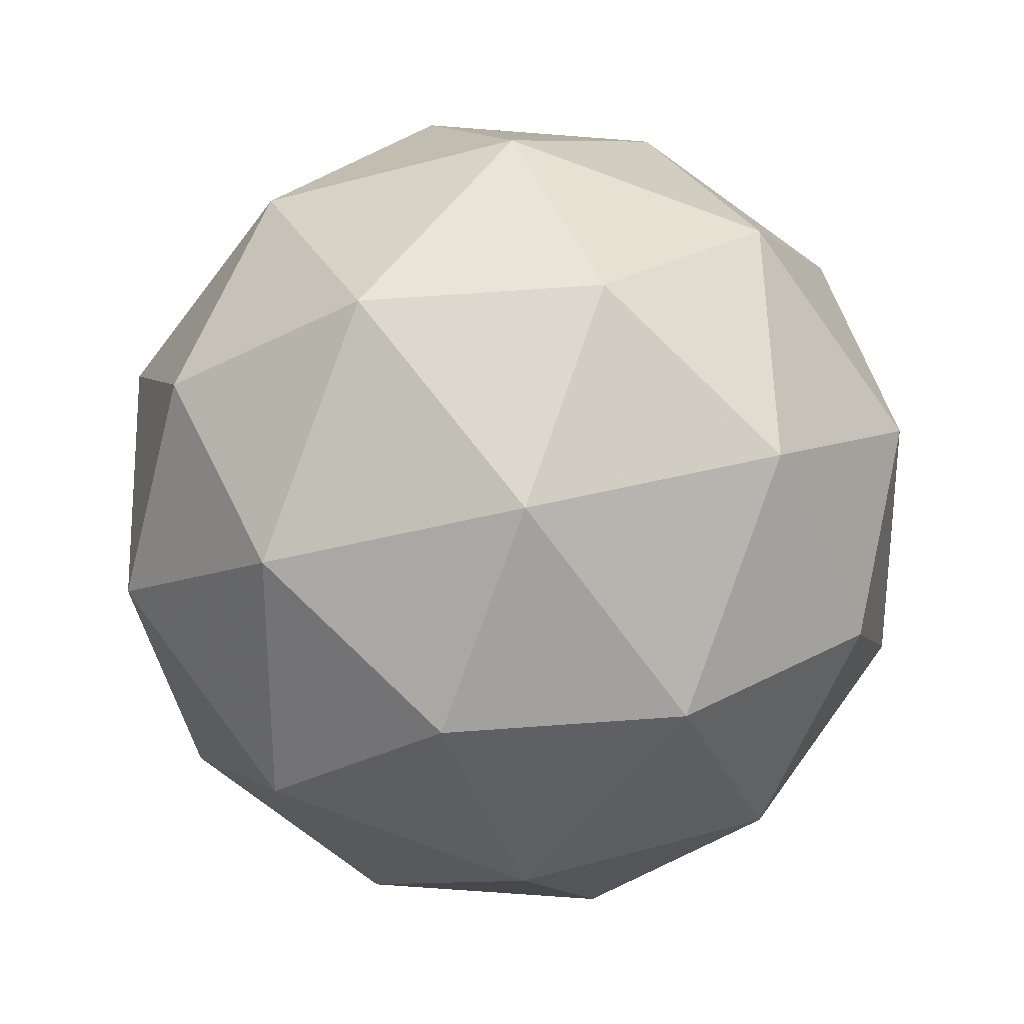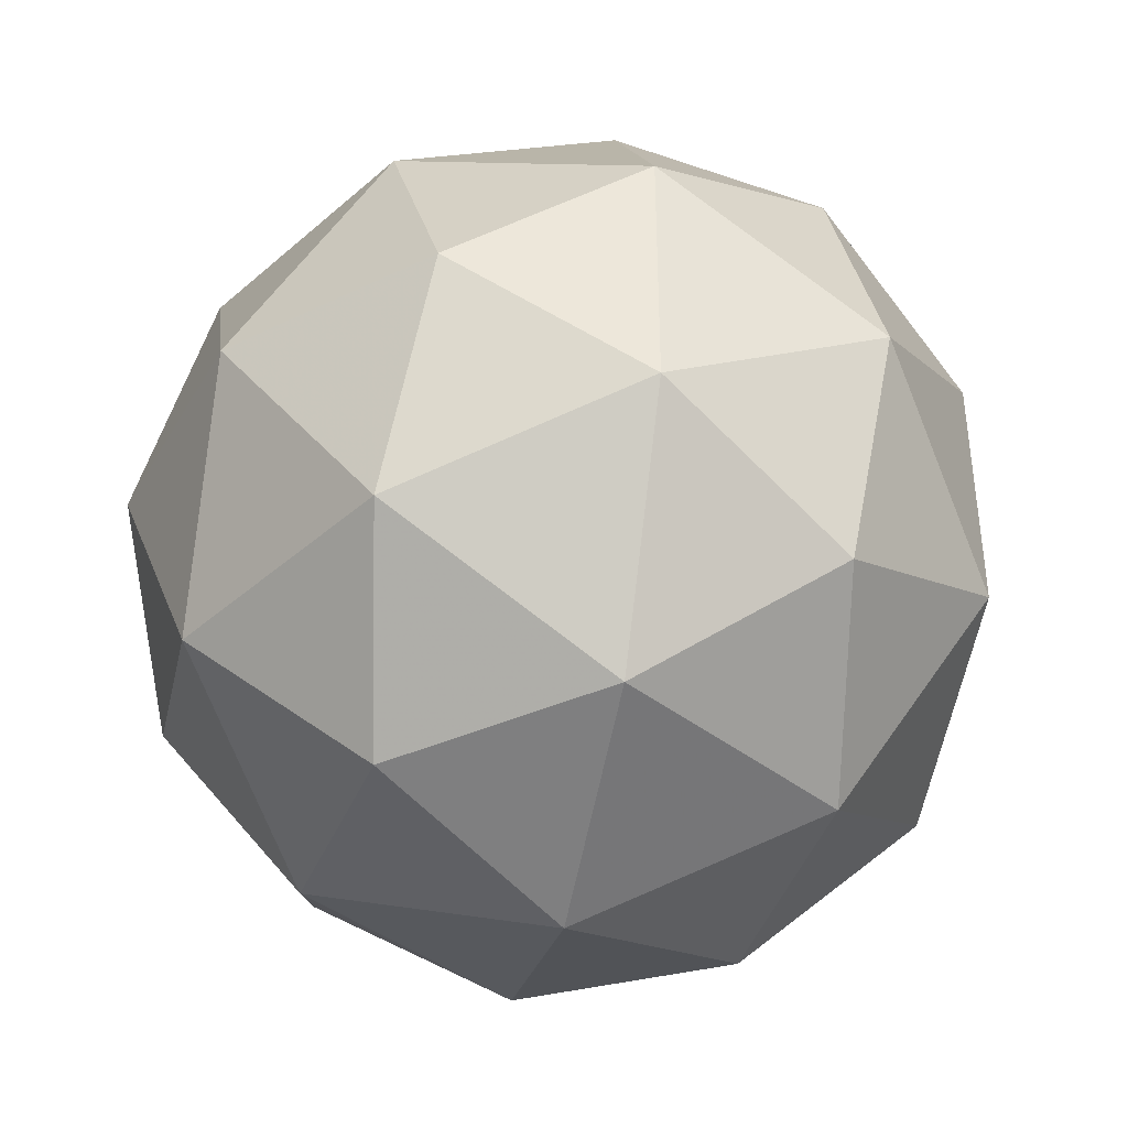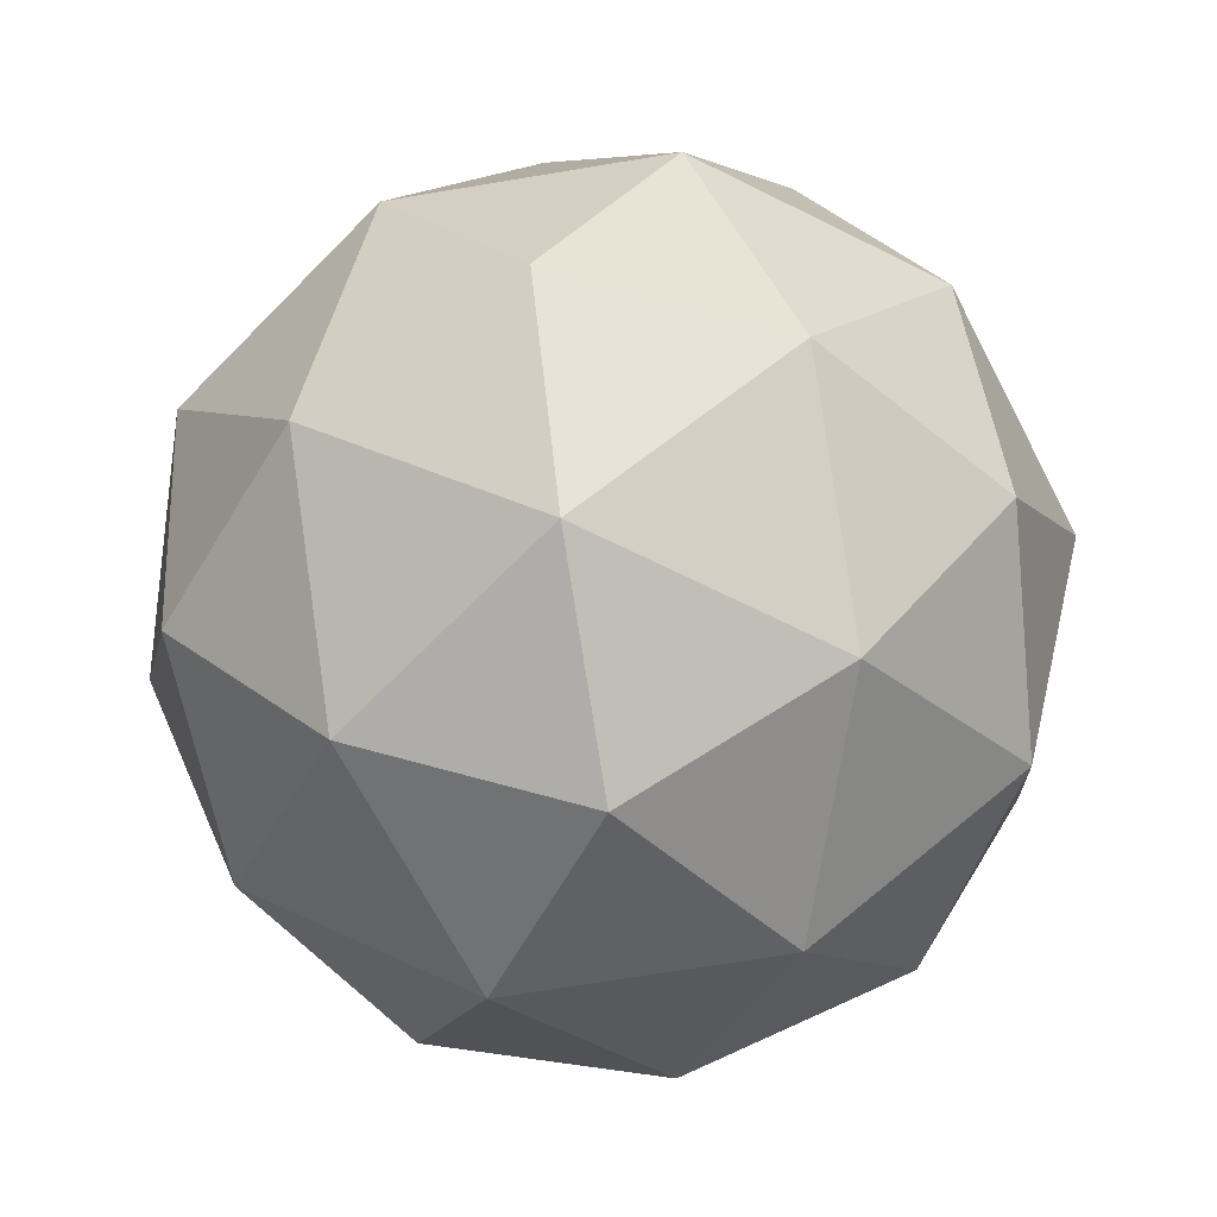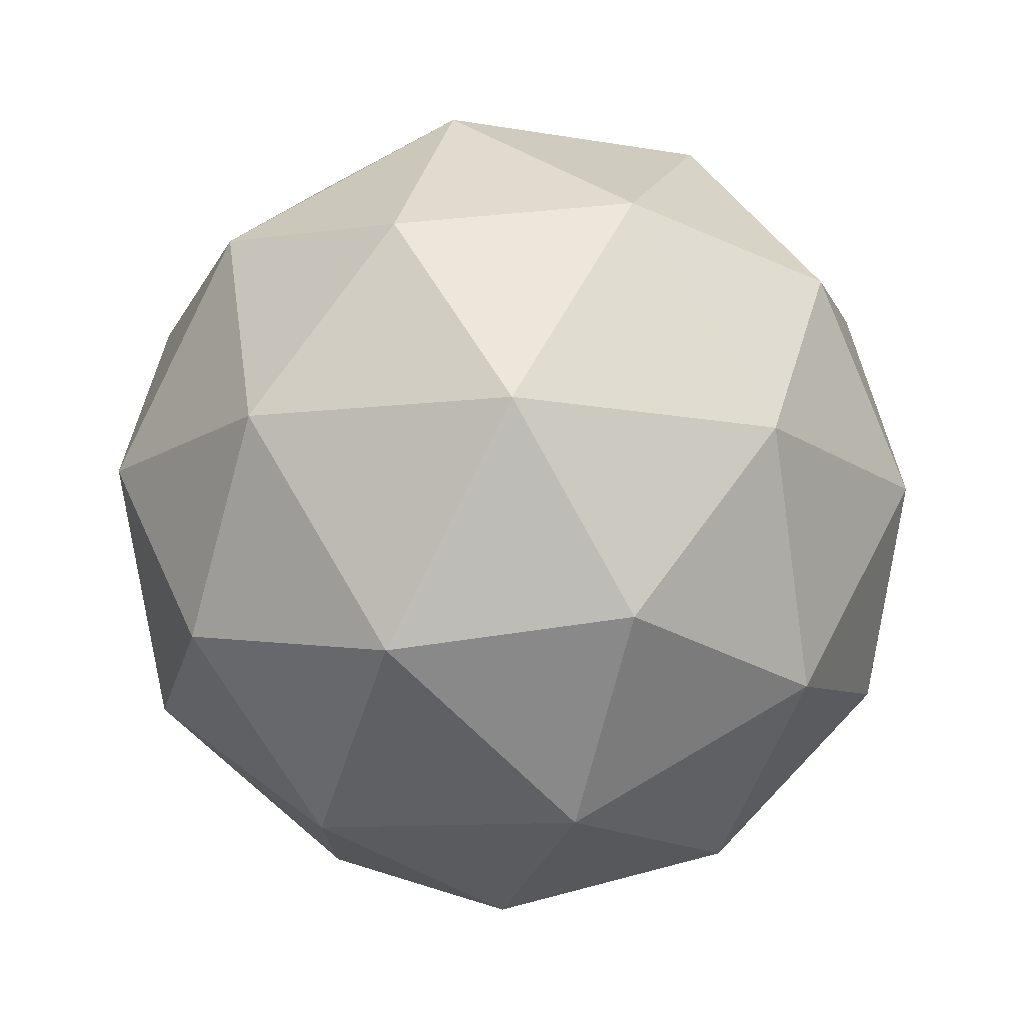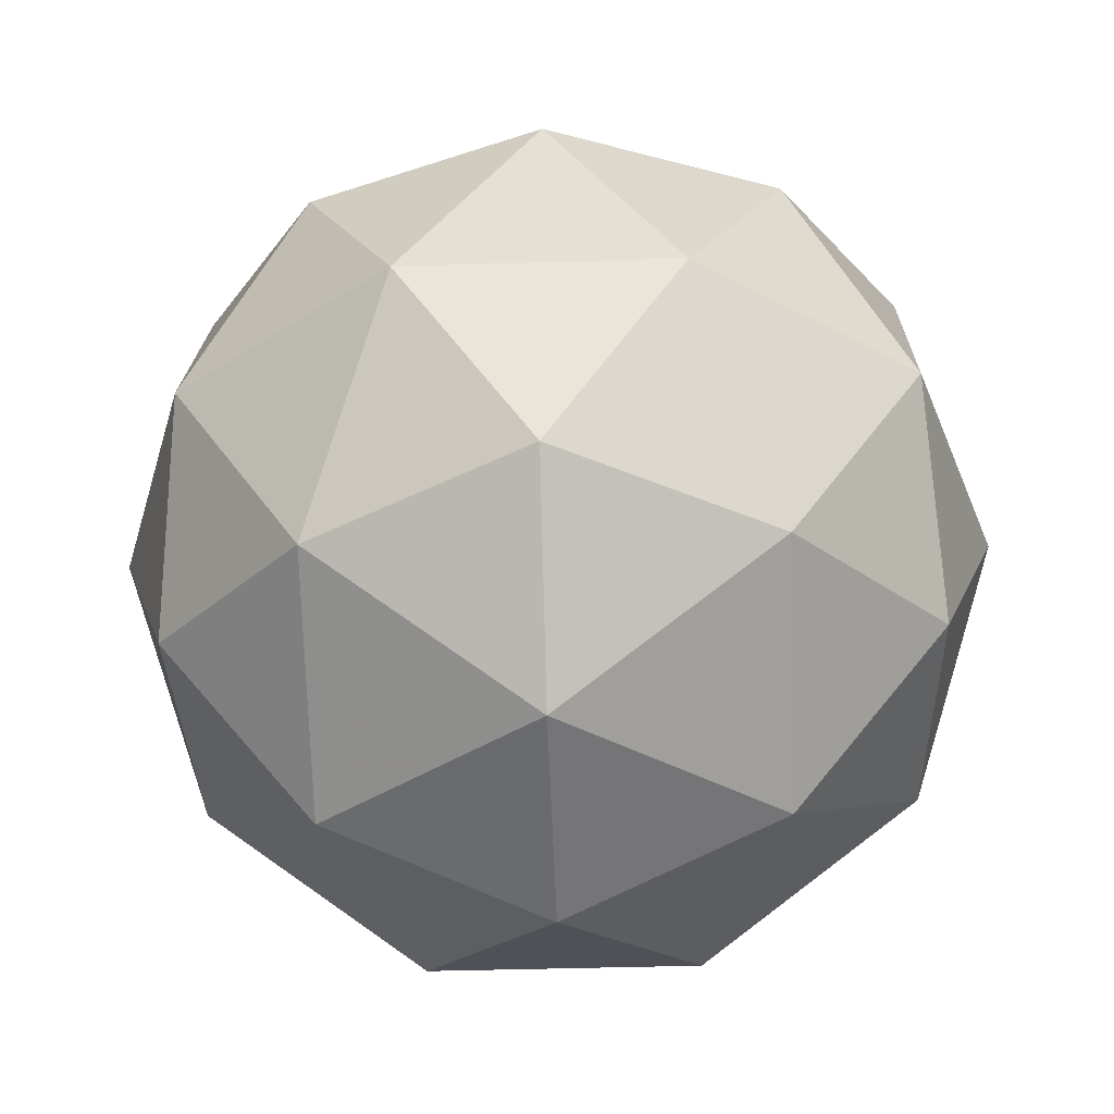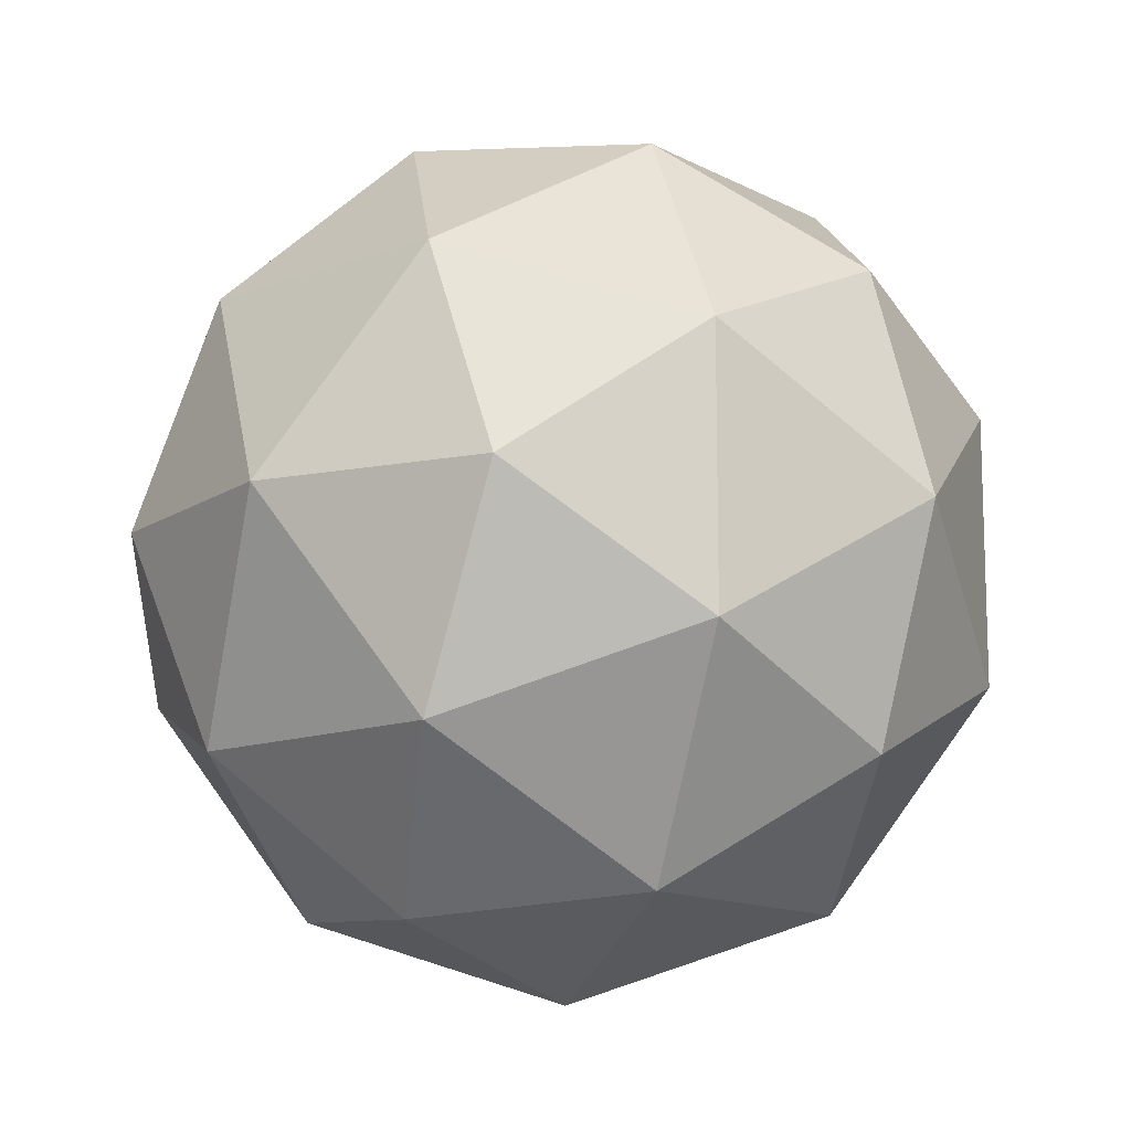
<metadata>
{"format":"obj","ext":"obj","renderer":"f3d","projection":"perspective","resolution":1024,"background":"white","views":[{"elev":29.5,"azim":-54.5,"up":"+Z"},{"elev":-41.1,"azim":-165.1,"up":"+Z"},{"elev":-68.1,"azim":-8.5,"up":"+Y"},{"elev":75.6,"azim":117.9,"up":"+Z"},{"elev":-39.9,"azim":-159.8,"up":"+Y"},{"elev":-12.9,"azim":-171.9,"up":"+Z"}]}
</metadata>
<code>
g DVA_ADAR-i14-g2-s2183
v 6800 -2258 2437
v 6889 -2226 2502
v 6766 -2226 2542
v 6952 -2142 2547
v 6979 -2158 2437
v 6690 -2226 2437
v 6766 -2226 2332
v 6889 -2226 2372
v 7000 -2048 2502
v 6742 -2142 2616
v 6855 -2158 2607
v 6800 -2048 2647
v 6612 -2142 2437
v 6656 -2158 2542
v 6600 -2048 2502
v 6742 -2142 2258
v 6656 -2158 2332
v 6677 -2048 2267
v 6952 -2142 2327
v 6855 -2158 2267
v 6923 -2048 2267
v 6923 -2048 2607
v 6677 -2048 2607
v 6600 -2048 2372
v 6800 -2048 2227
v 7000 -2048 2372
v 6858 -1954 2616
v 6945 -1937 2542
v 6834 -1869 2542
v 6648 -1954 2547
v 6745 -1937 2607
v 6711 -1869 2502
v 6648 -1954 2327
v 6621 -1937 2437
v 6711 -1869 2372
v 6858 -1954 2258
v 6745 -1937 2267
v 6834 -1869 2332
v 6988 -1954 2437
v 6945 -1937 2332
v 6910 -1869 2437
v 6800 -1838 2437
f 1 2 3
f 4 2 5
f 1 3 6
f 1 6 7
f 1 7 8
f 4 5 9
f 10 11 12
f 13 14 15
f 16 17 18
f 19 20 21
f 4 9 22
f 10 12 23
f 13 15 24
f 16 18 25
f 19 21 26
f 27 28 29
f 30 31 32
f 33 34 35
f 36 37 38
f 39 40 41
f 41 38 42
f 41 40 38
f 40 36 38
f 38 35 42
f 38 37 35
f 37 33 35
f 35 32 42
f 35 34 32
f 34 30 32
f 32 29 42
f 32 31 29
f 31 27 29
f 29 41 42
f 29 28 41
f 28 39 41
f 26 40 39
f 26 21 40
f 21 36 40
f 25 37 36
f 25 18 37
f 18 33 37
f 24 34 33
f 24 15 34
f 15 30 34
f 23 31 30
f 23 12 31
f 12 27 31
f 22 28 27
f 22 9 28
f 9 39 28
f 21 25 36
f 21 20 25
f 20 16 25
f 18 24 33
f 18 17 24
f 17 13 24
f 15 23 30
f 15 14 23
f 14 10 23
f 12 22 27
f 12 11 22
f 11 4 22
f 9 26 39
f 9 5 26
f 5 19 26
f 8 20 19
f 8 7 20
f 7 16 20
f 7 17 16
f 7 6 17
f 6 13 17
f 6 14 13
f 6 3 14
f 3 10 14
f 5 8 19
f 5 2 8
f 2 1 8
f 3 11 10
f 3 2 11
f 2 4 11
f 2 4 11

</code>
